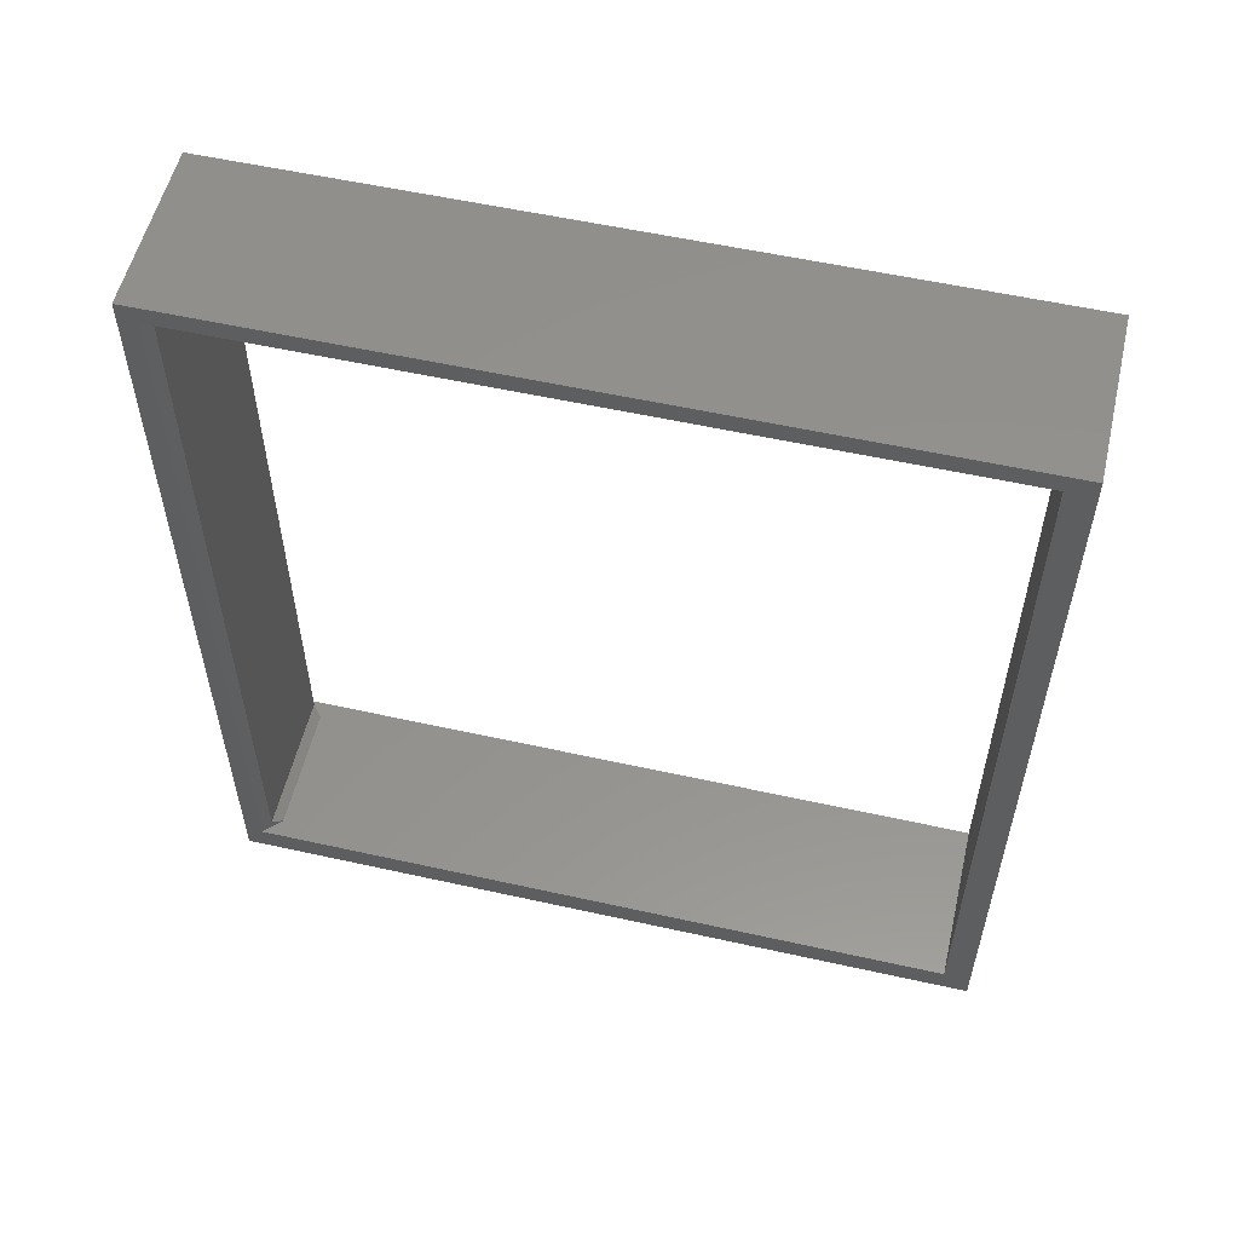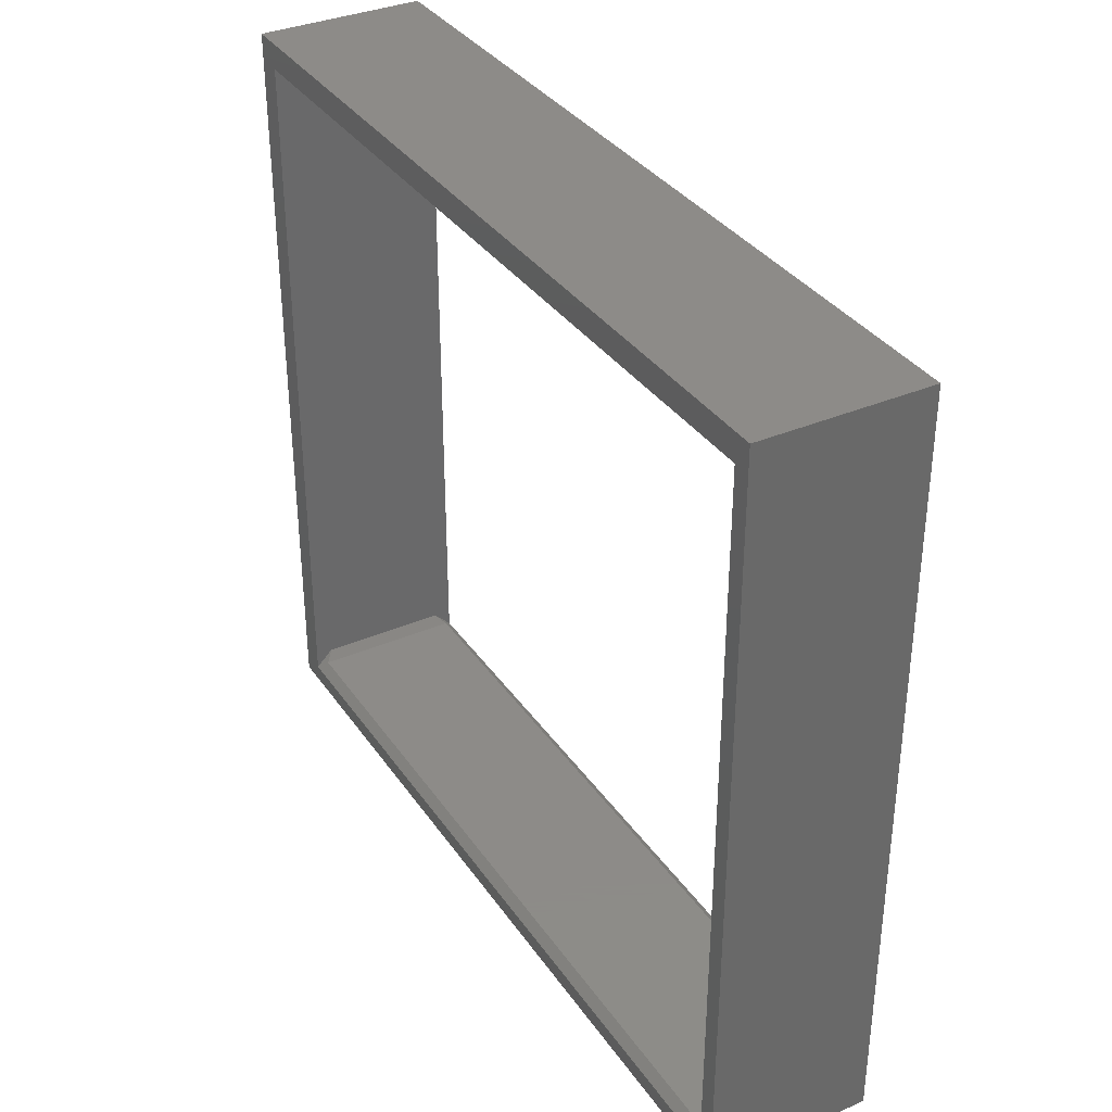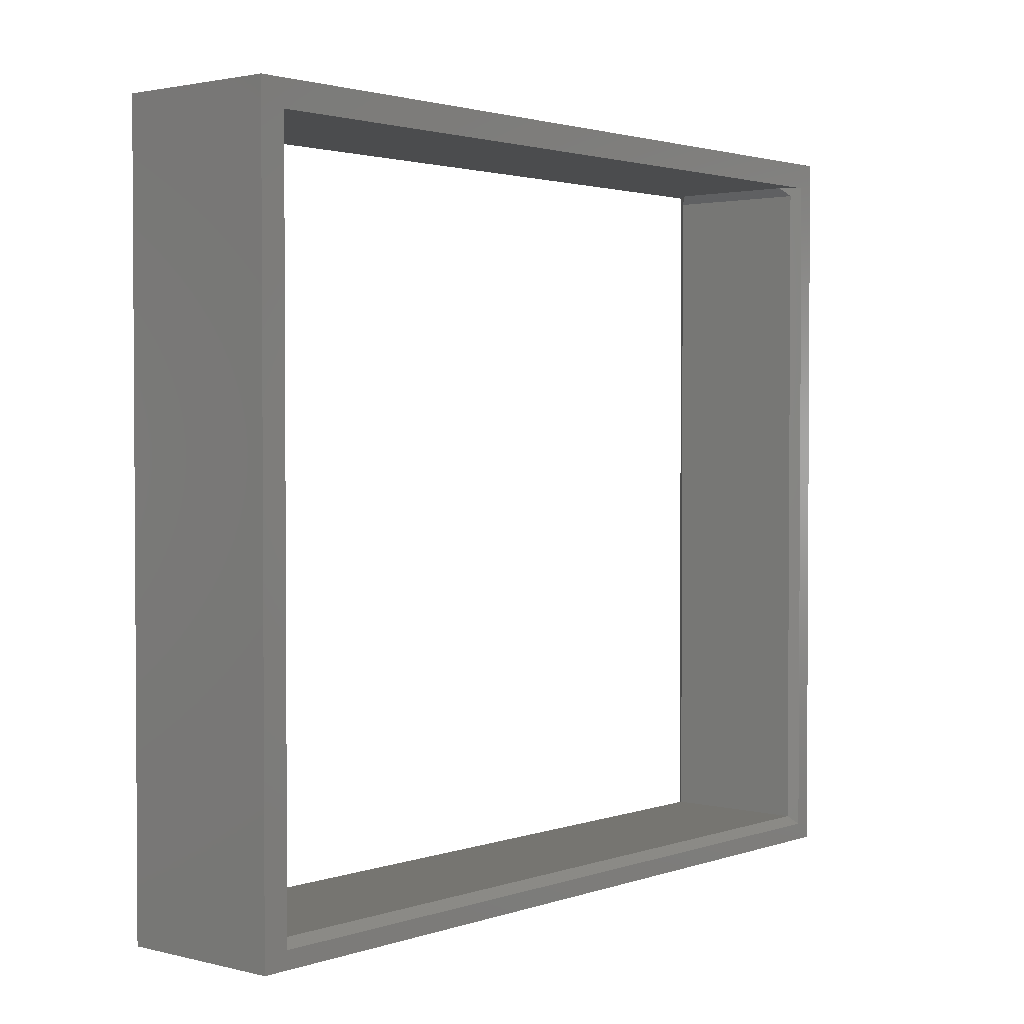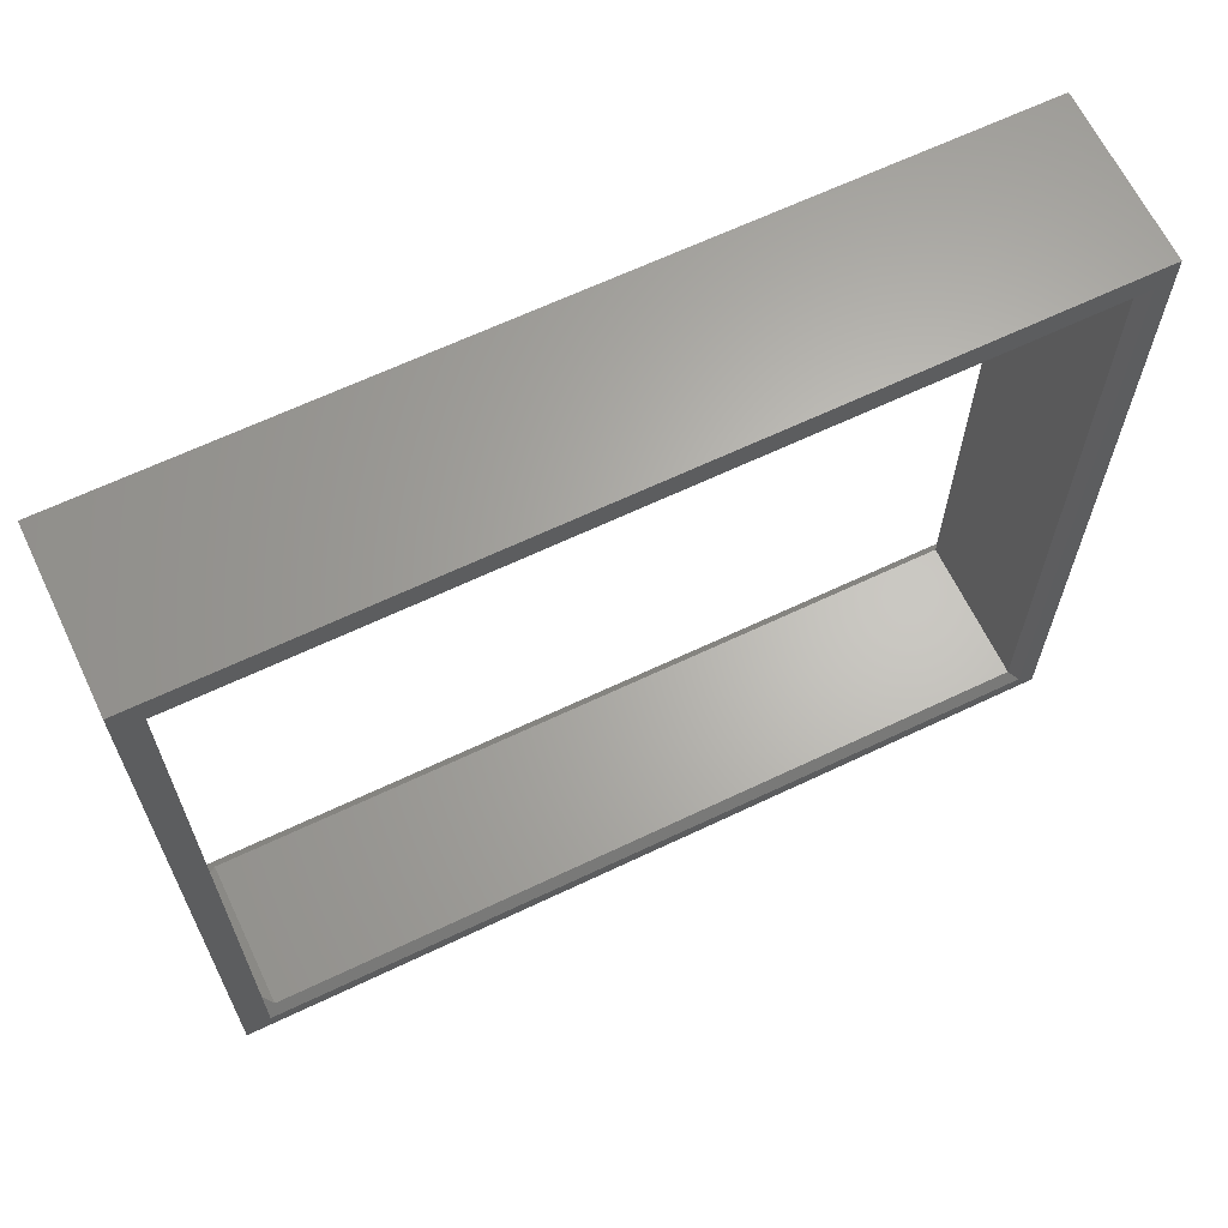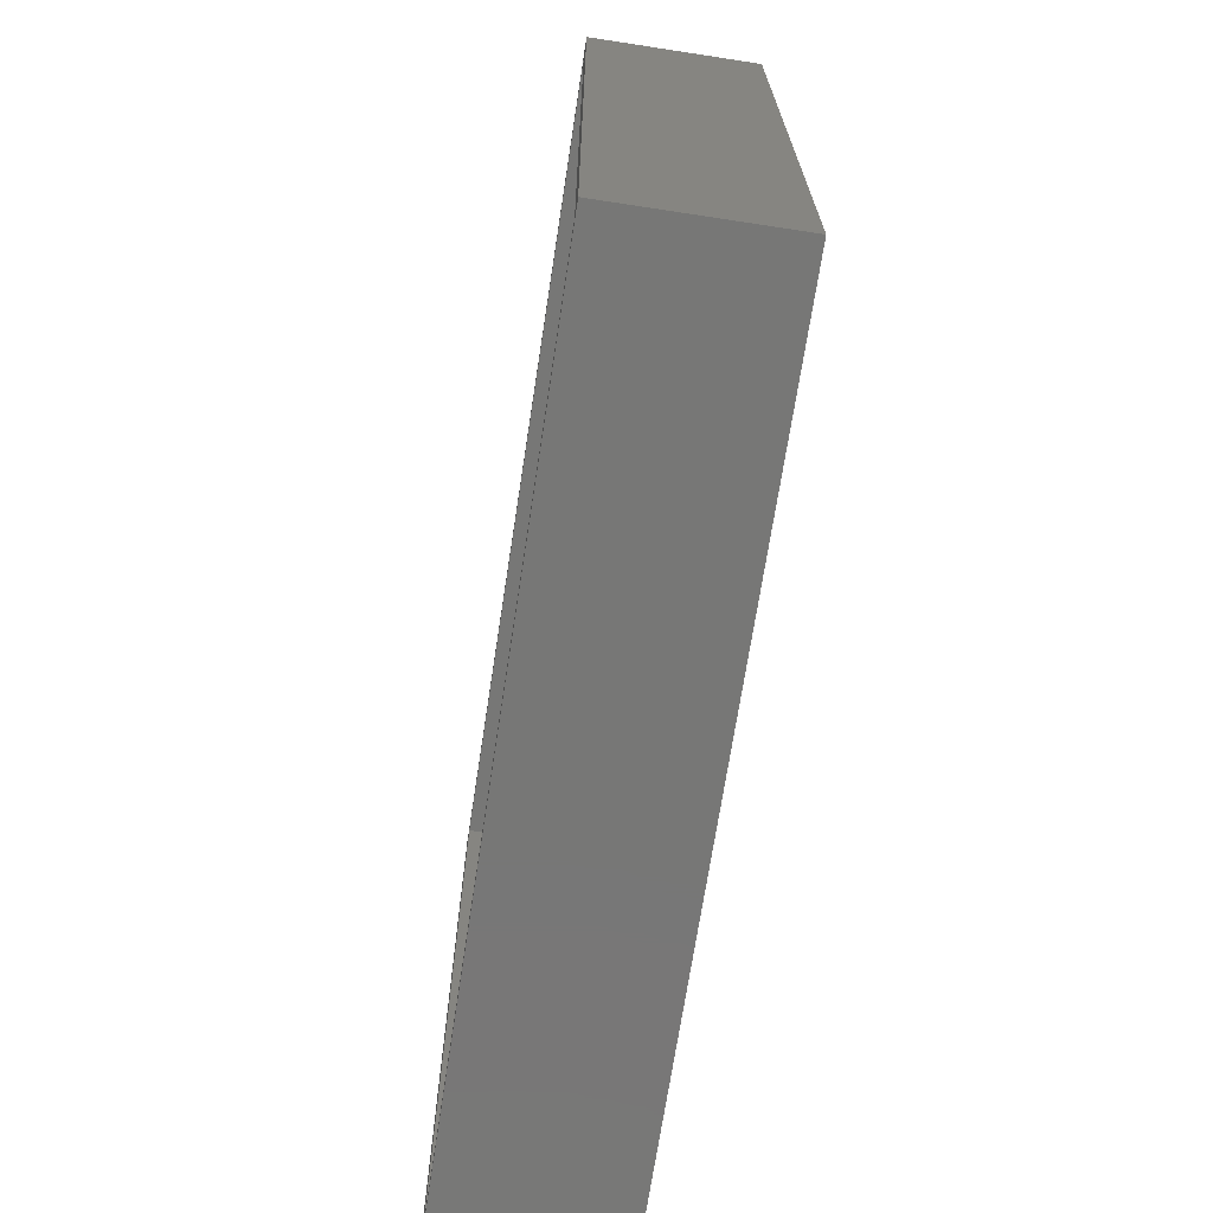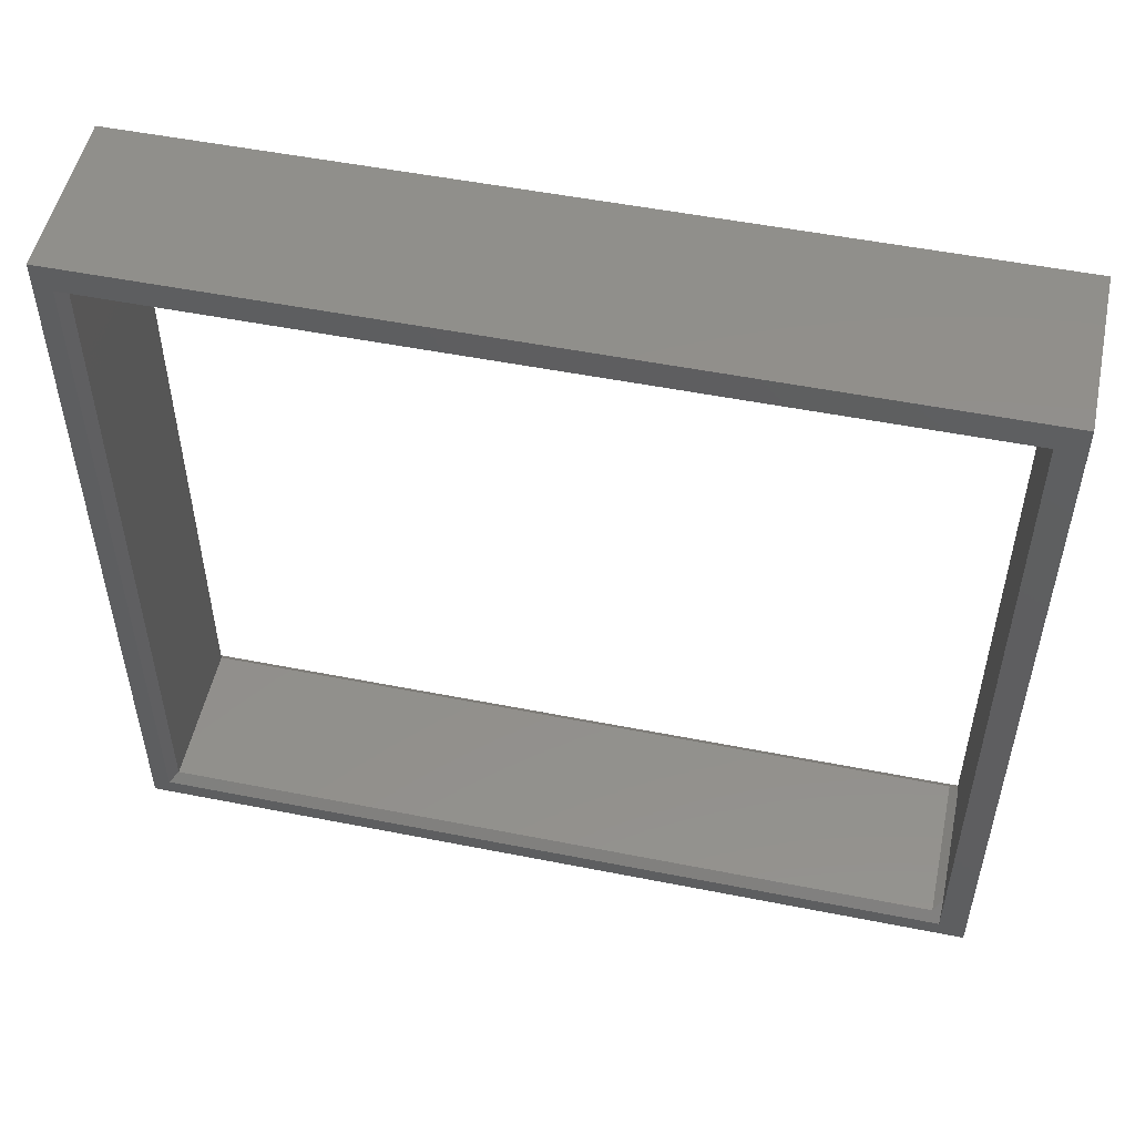
<metadata>
{"format":"stl","ext":"stl","renderer":"f3d","projection":"perspective","resolution":1024,"background":"white","views":[{"elev":55.6,"azim":-76.8,"up":"+Y"},{"elev":35.0,"azim":150.3,"up":"+Z"},{"elev":2.1,"azim":40.5,"up":"+Z"},{"elev":64.9,"azim":64.4,"up":"+Z"},{"elev":-69.8,"azim":171.3,"up":"+Z"},{"elev":51.9,"azim":-77.9,"up":"+Z"}]}
</metadata>
<code>
# stl→obj: 28 verts, 56 faces
v 0.1406 0.3516 -0.2734
v 0.1406 0.3516 0.3508
v 0.007812 0.3516 -0.2734
v 0.007812 0.3516 0.3508
v -3.639e-17 -0.3516 0.3586
v -3.639e-17 0.3594 0.3586
v 0.01562 0.3438 0.3586
v 0.1328 0.3438 0.3586
v 0.1484 0.3594 0.3586
v 0.1484 -0.3516 0.3586
v -8.674e-19 0.3594 -0.2812
v 0.1484 0.3594 -0.2812
v 0.1406 -0.3438 -0.2734
v 0.1406 0.3438 -0.2734
v 0.007812 -0.3438 -0.2734
v 0.007812 0.3438 -0.2734
v 0.1484 -0.3516 -0.2812
v 0.1328 -0.3516 -0.2656
v -8.674e-19 -0.3516 -0.2812
v 0.01562 -0.3516 -0.2656
v -3.769e-17 -0.375 0.3821
v 0 -0.375 -0.2969
v 2.549e-33 0.375 -0.2969
v -3.769e-17 0.375 0.3821
v 0.1484 0.375 -0.2969
v 0.1484 -0.375 -0.2969
v 0.1484 -0.375 0.3821
v 0.1484 0.375 0.3821
f 1 2 3
f 3 2 4
f 5 6 7
f 5 7 8
f 5 8 9
f 5 9 10
f 7 6 4
f 4 6 11
f 4 11 3
f 1 12 2
f 2 12 9
f 2 9 8
f 7 4 8
f 8 4 2
f 13 14 15
f 15 14 16
f 10 17 18
f 19 5 20
f 20 5 10
f 20 10 18
f 17 13 18
f 1 14 12
f 12 14 13
f 12 13 17
f 19 20 15
f 19 15 11
f 11 15 16
f 11 16 3
f 20 18 15
f 15 18 13
f 3 16 1
f 1 16 14
f 21 19 22
f 22 19 11
f 22 11 23
f 19 21 5
f 5 21 24
f 5 24 6
f 6 24 23
f 6 23 11
f 25 12 26
f 26 12 17
f 26 17 27
f 27 17 10
f 27 10 28
f 28 10 9
f 28 9 25
f 25 9 12
f 26 22 25
f 25 22 23
f 28 24 27
f 27 24 21
f 25 23 28
f 28 23 24
f 27 21 26
f 26 21 22

</code>
